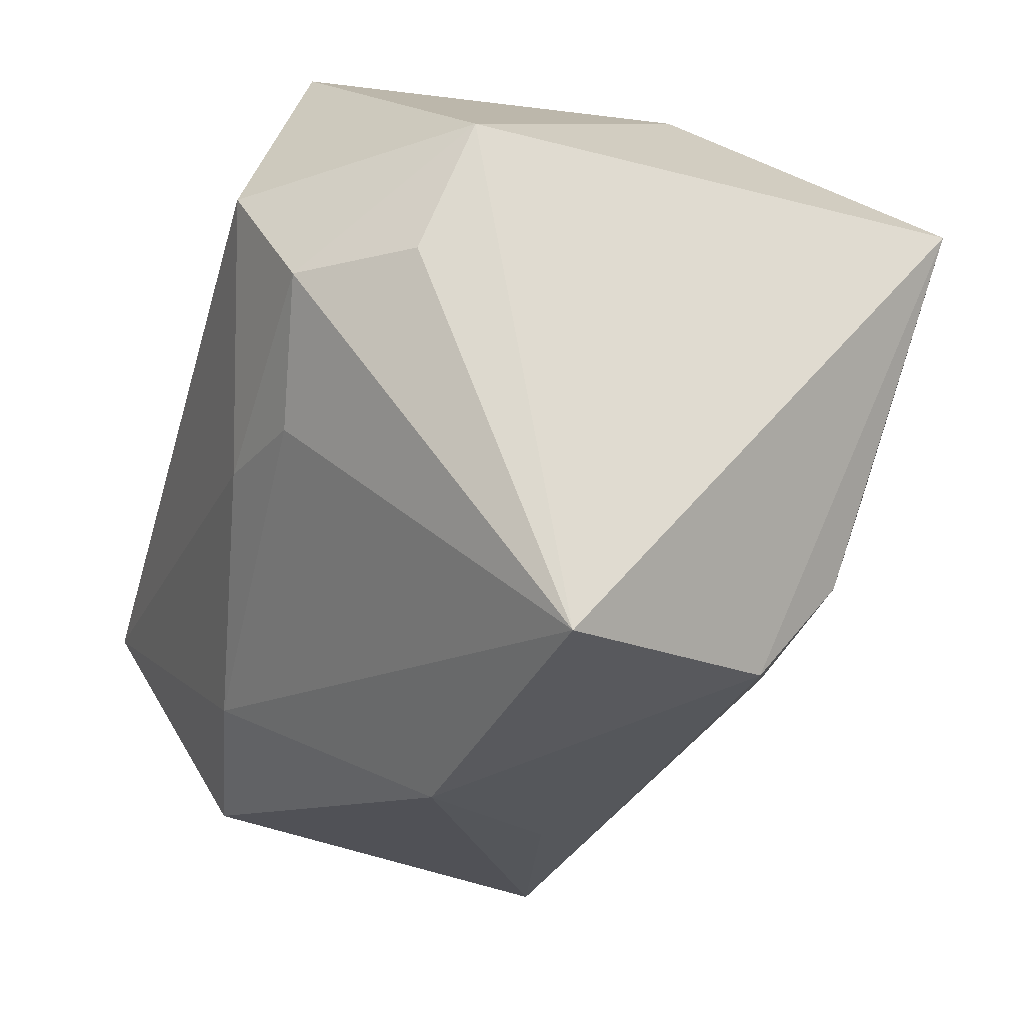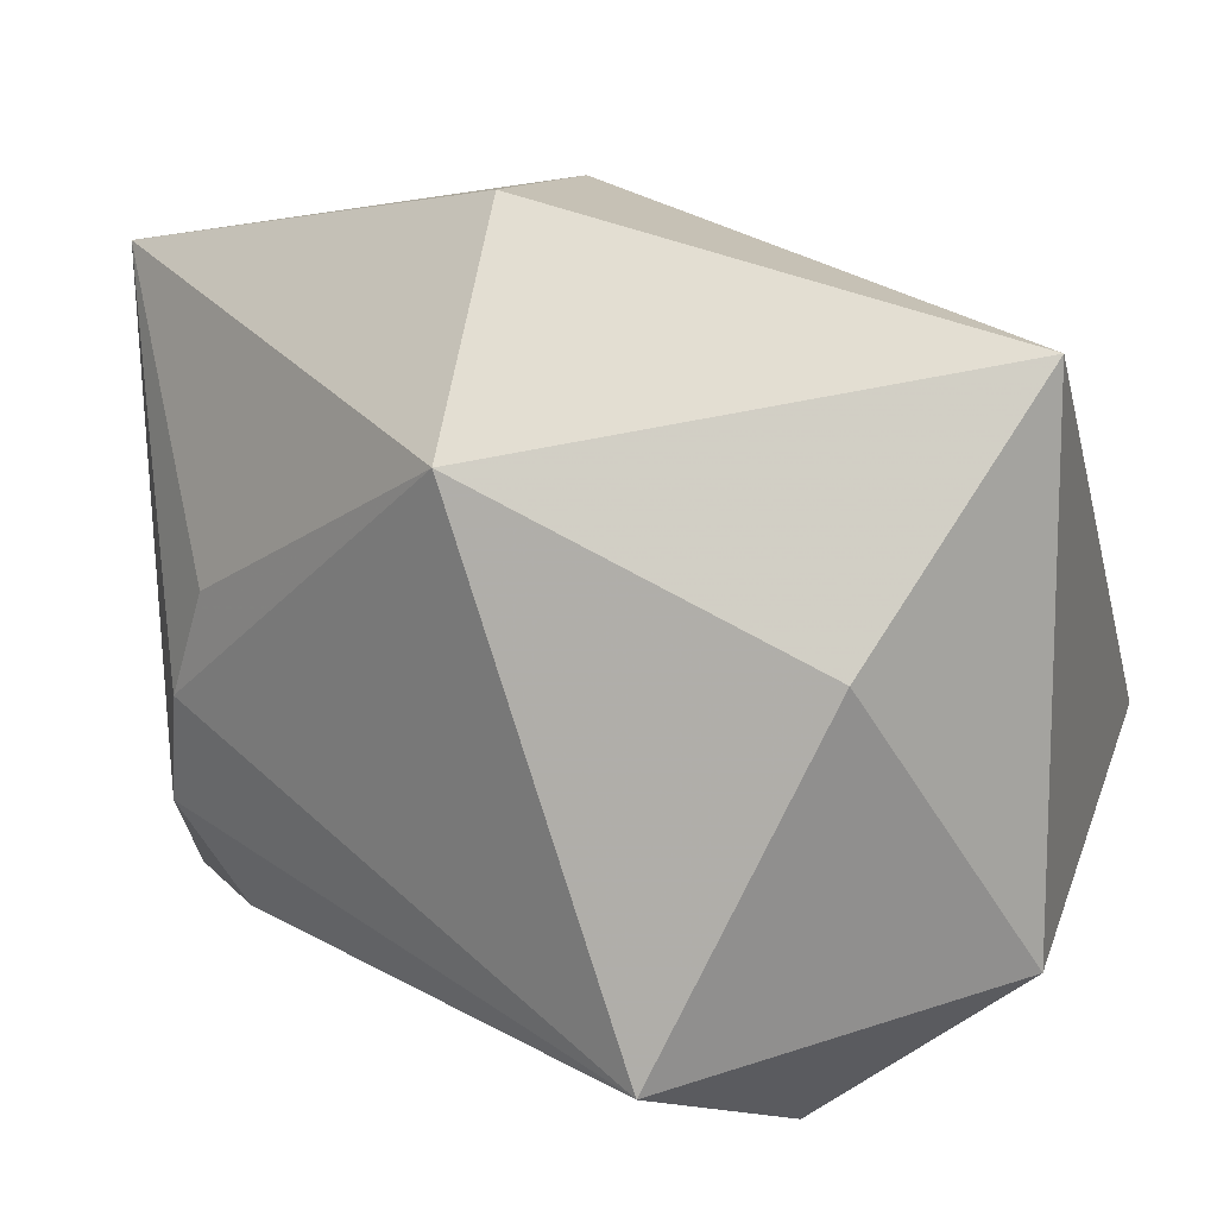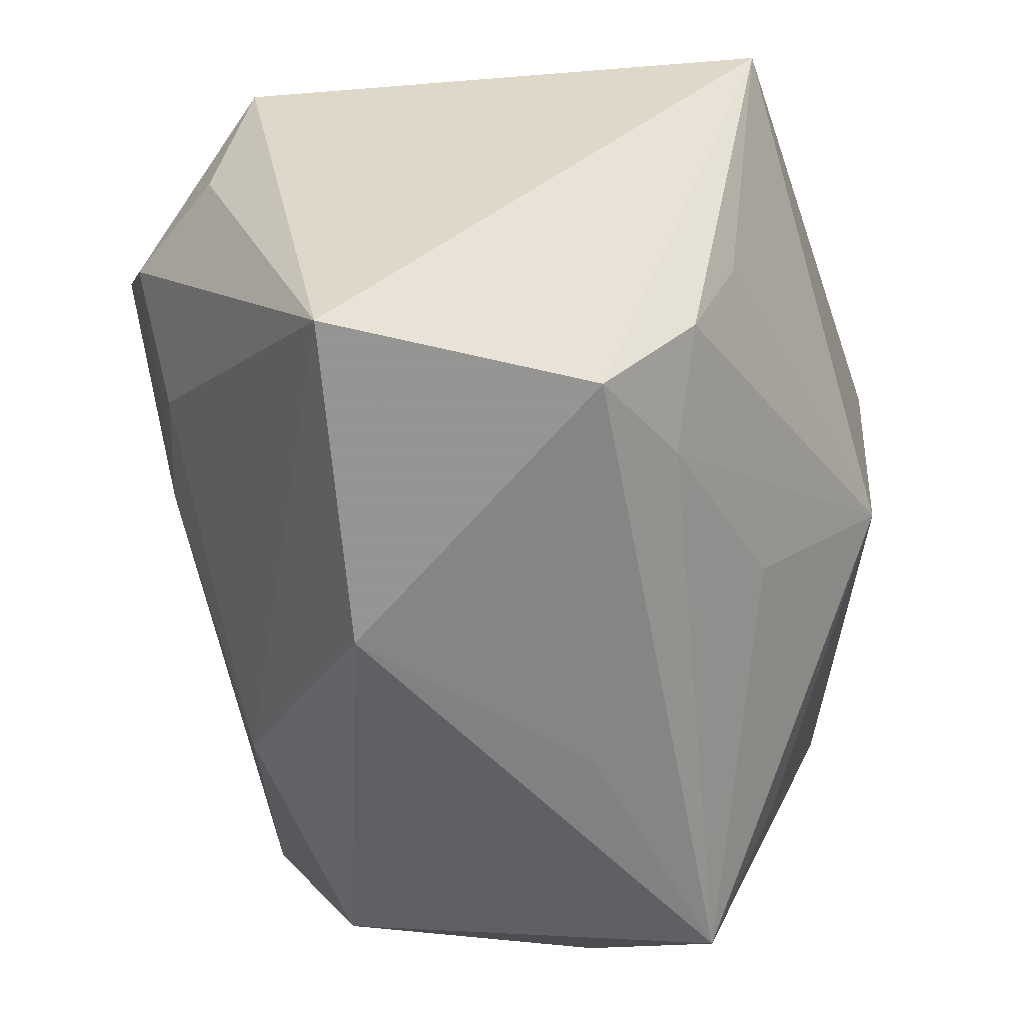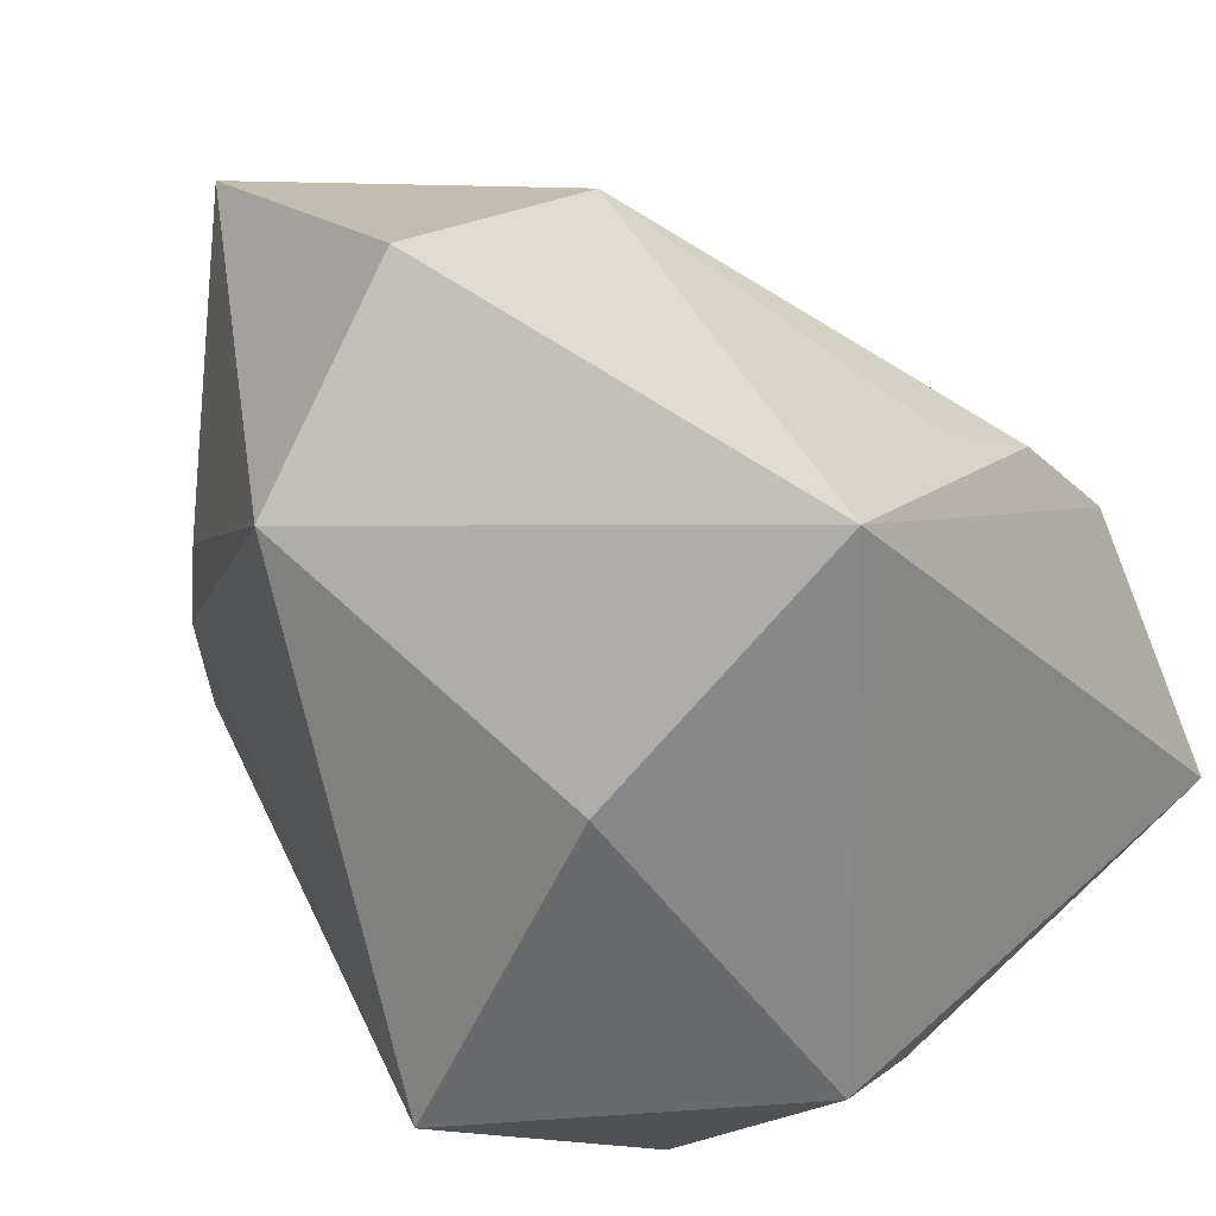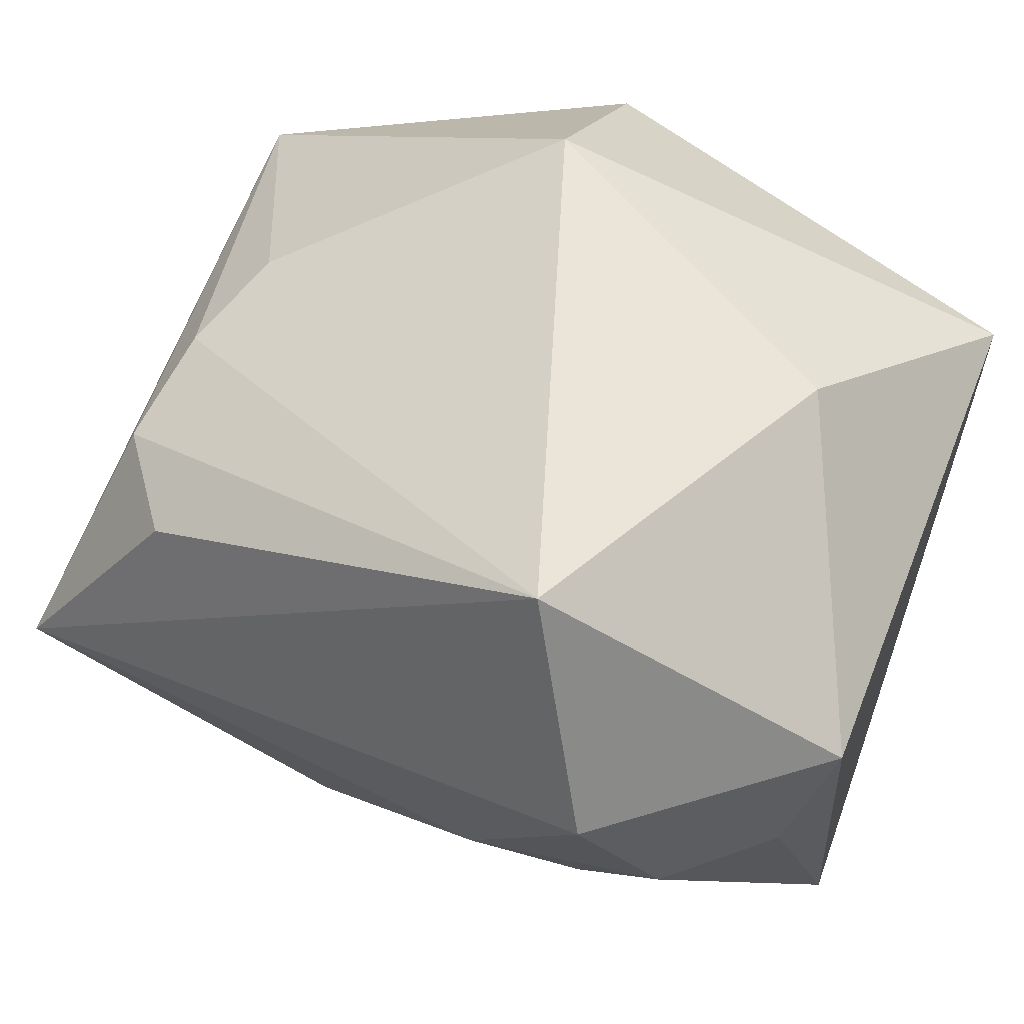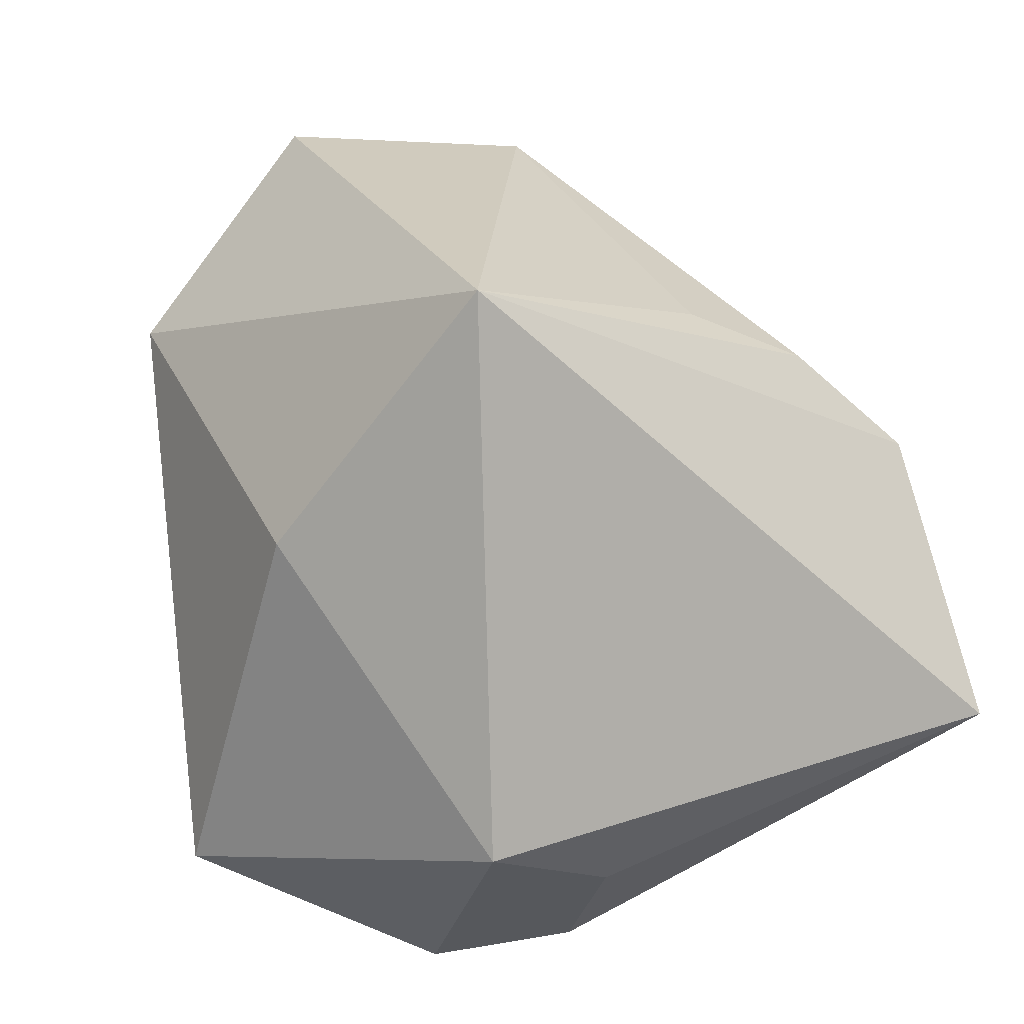
<metadata>
{"format":"obj","ext":"obj","renderer":"f3d","projection":"perspective","resolution":1024,"background":"white","views":[{"elev":-25.8,"azim":64.9,"up":"+Z"},{"elev":14.4,"azim":17.3,"up":"+Y"},{"elev":-56.8,"azim":94.2,"up":"+Z"},{"elev":26.7,"azim":43.8,"up":"+Y"},{"elev":57.8,"azim":21.5,"up":"+Z"},{"elev":10.5,"azim":71.0,"up":"+Y"}]}
</metadata>
<code>
v 0.01717 -0.02969 -0.007509
v 0.02545 -0.03244 0.002823
v 0.001103 0.02362 -0.01672
v -0.03969 0.005439 -0.02164
v -0.009147 0.007216 -0.03053
v 0.02735 0.01822 -0.01749
v -0.03335 0.0171 -0.02869
v 0.02699 0.02216 -0.007529
v -0.02774 0.02404 -0.01598
v -0.003429 0.03527 -0.002271
v -0.02734 0.005094 0.02044
v 0.03398 -0.02466 0.002645
v 0.018 0.01606 -0.02291
v -0.02658 -0.0223 0.0146
v 0.03734 0.02587 0.01508
v 0.03734 -0.02101 0.01387
v 0.03734 -0.01241 -0.03078
v -0.003357 0.03646 0.01938
v -0.03984 -0.02645 -0.004834
v 0.02548 0.004237 0.02868
v -0.03868 0.0299 0.00682
v 0.01153 -0.02647 0.03324
v 0.02779 0.01008 -0.0272
v -0.03184 -0.01713 -0.02516
v -0.03086 -0.004076 0.01844
v 0.01885 -0.03556 0.01314
v -0.03282 -0.01385 0.01511
v -0.003359 0.01875 0.03324
v -0.01153 -0.02435 -0.02222
v 0.008978 -0.01199 -0.03536
v 0.006943 -0.03067 -0.007354
f 22 19 26
f 17 23 15
f 15 23 6
f 15 10 18
f 19 24 29
f 18 10 21
f 28 25 22
f 28 15 18
f 18 21 28
f 14 19 22
f 7 10 3
f 22 26 16
f 17 15 16
f 6 10 8
f 8 15 6
f 10 15 8
f 7 23 5
f 1 29 17
f 9 10 7
f 7 21 9
f 9 21 10
f 4 21 7
f 19 21 4
f 7 24 4
f 4 24 19
f 20 28 22
f 15 28 20
f 22 16 20
f 20 16 15
f 11 21 25
f 25 28 11
f 11 28 21
f 19 14 27
f 27 21 19
f 25 21 27
f 22 25 27
f 27 14 22
f 13 10 6
f 13 3 10
f 6 23 13
f 13 23 7
f 7 3 13
f 17 16 12
f 30 29 24
f 17 29 30
f 30 24 7
f 7 5 30
f 30 23 17
f 30 5 23
f 2 1 17
f 17 12 2
f 2 16 26
f 2 12 16
f 29 1 31
f 31 26 19
f 19 29 31
f 31 2 26
f 1 2 31

</code>
